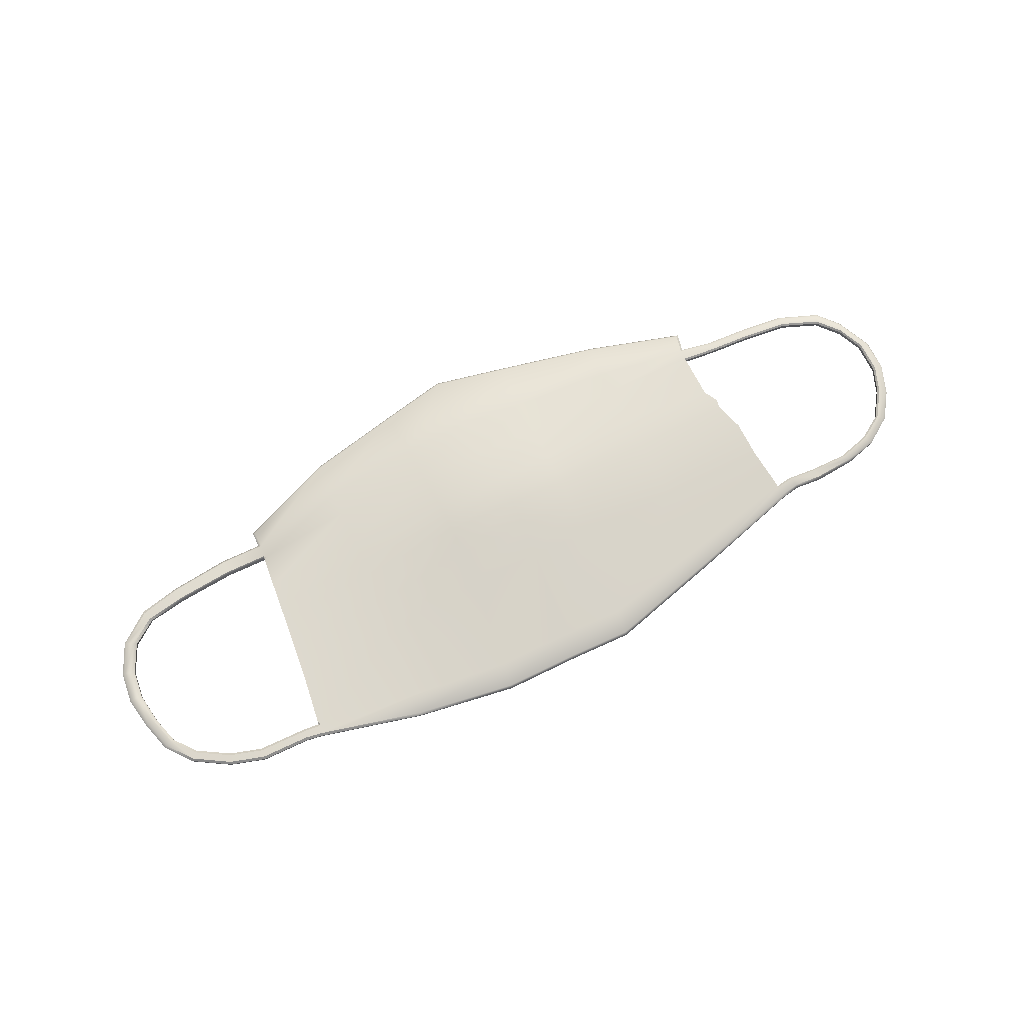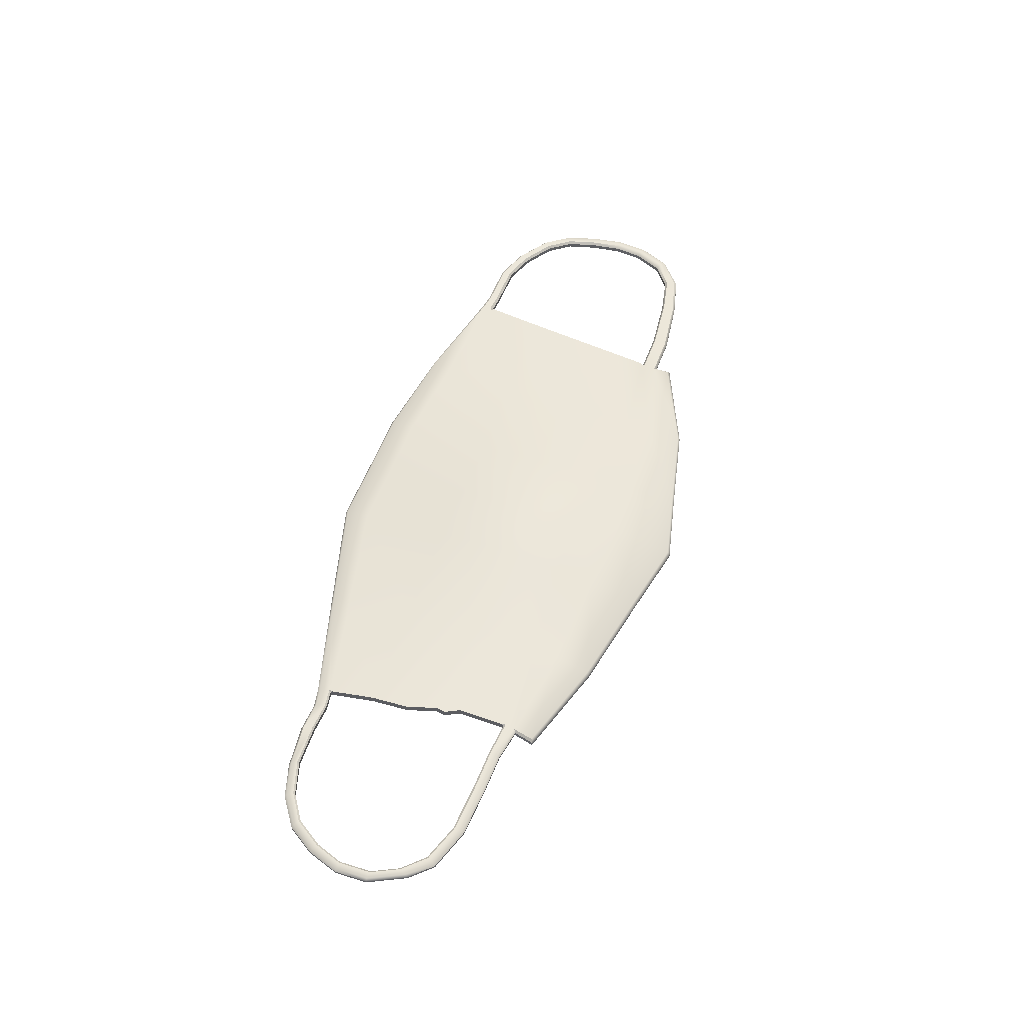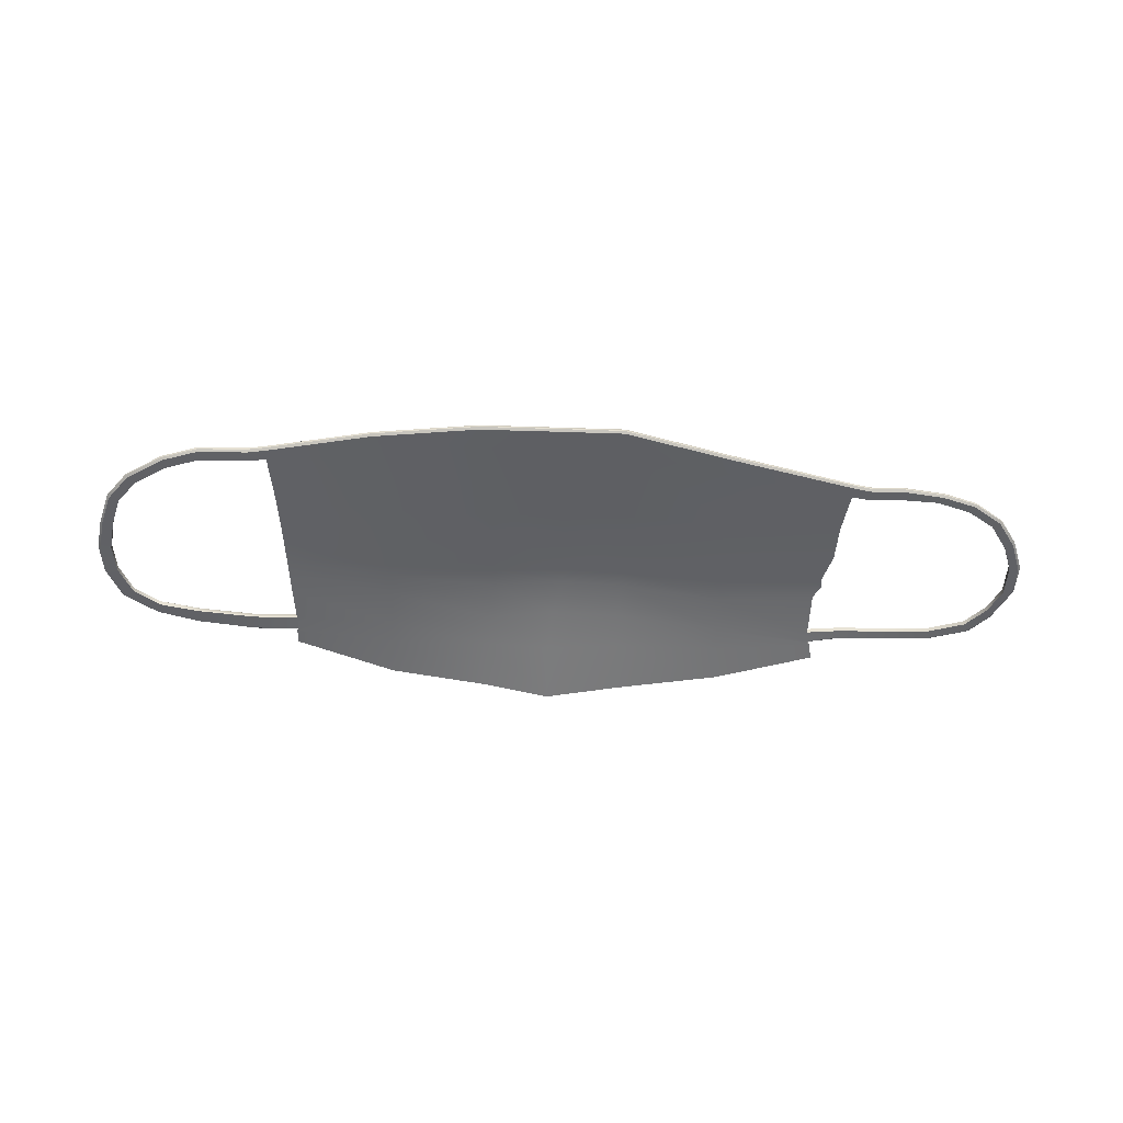
<metadata>
{"format":"obj","ext":"obj","renderer":"f3d","projection":"perspective","resolution":1024,"background":"white","views":[{"elev":71.2,"azim":-23.9,"up":"+Z"},{"elev":52.5,"azim":110.8,"up":"+Z"},{"elev":-48.8,"azim":-0.6,"up":"+Z"}]}
</metadata>
<code>
o Plane
v -1.358 -0.4529 0.04834
v 1.454 -0.2685 0.07485
v -0.2983 -0.3286 0.09792
v -0.3207 0.363 0.09748
v 0.3657 -0.322 0.1051
v 0.3667 0.3538 0.1048
v 0.06697 -0.3225 0.1167
v 0.01591 0.3476 0.1195
v -0.3372 0.5356 0.07039
v 0.3592 0.5447 0.07168
v -0.0102 0.5653 0.07805
v -1.318 0.4634 -0.02889
v -0.3367 -0.8032 0.0342
v 0.354 -0.7861 0.03429
v 0.03791 -0.7895 0.042
v -0.8328 -0.3993 0.05344
v -0.8207 0.3586 0.03752
v -0.8254 0.4859 0.02761
v -0.8592 -0.7653 0.03764
v 0.8983 -0.2948 0.0723
v 0.8776 0.4069 0.06134
v 0.8668 0.5331 0.04538
v 0.9164 -0.6406 0.03675
v -1.334 -0.08007 0.03136
v 1.394 0.06347 0.07598
v -0.2965 -0.00506 0.1212
v 0.3699 -0.001102 0.1325
v 0.07086 -0.007578 0.1473
v -0.8193 -0.03705 0.05633
v 0.885 0.03675 0.08674
v 1.401 0.109 0.07421
v 1.359 0.181 0.06983
v -0.2989 0.06167 0.1215
v -0.3042 0.1594 0.1182
v 0.368 0.06536 0.1325
v 0.3634 0.1628 0.1282
v 0.06832 0.05772 0.148
v 0.06224 0.1535 0.1439
v -0.8176 0.04274 0.05451
v -0.8161 0.1592 0.05009
v 0.8822 0.1083 0.08547
v 0.8775 0.2126 0.08042
v -1.322 0.1304 0.02005
v -1.329 0.004113 0.02683
v -1.344 -0.2579 0.04039
v 1.443 -0.08256 0.07896
v -0.2946 -0.1526 0.1144
v 0.3705 -0.1476 0.1247
v 0.0721 -0.1513 0.1378
v -0.8247 -0.2087 0.05707
v 0.8907 -0.1187 0.08376
v 1.385 0.5842 0.003465
v -1.312 0.2976 -0.02218
v -1.358 -0.4527 0.01443
v 1.454 -0.2684 0.04116
v 1.352 0.4159 0.01834
v 0.3665 0.8095 -0.00703
v -0.3571 0.7924 -0.004948
v -0.2983 -0.3287 0.06398
v -0.3209 0.3625 0.06344
v 0.3656 -0.322 0.07129
v 0.3664 0.3534 0.07082
v -0.01446 0.8778 -0.01186
v 0.0669 -0.3225 0.08267
v 0.01562 0.3469 0.08544
v -0.3373 0.5353 0.0364
v 0.359 0.5445 0.0377
v -0.01039 0.5649 0.04403
v -1.813 0.2593 -0.02286
v -2.008 0.2186 -0.01955
v -2.132 0.1222 -0.02461
v -2.196 -0.02195 -0.02201
v -2.207 -0.164 -0.01829
v -2.178 -0.3218 -0.01291
v -2.13 -0.4624 -0.007759
v -2.036 -0.5701 -0.00142
v -1.876 -0.6593 0.007414
v -1.715 -0.7041 0.01422
v -1.463 -0.7013 0.01889
v -1.384 -0.7065 0.01889
v 1.488 -0.4934 0.02782
v -0.8293 0.6803 -0.02061
v -0.3367 -0.8032 0.000309
v 0.3539 -0.7861 0.000375
v 0.03788 -0.7895 0.00807
v -0.8328 -0.3993 0.01957
v -0.8207 0.3586 0.003619
v -0.8254 0.486 -0.006291
v -0.8592 -0.7652 0.003743
v 0.8857 0.7189 -0.01361
v 0.8982 -0.2947 0.03861
v 0.8775 0.407 0.02761
v 0.8668 0.5333 0.01161
v 0.9163 -0.6405 0.002976
v -1.334 -0.07997 -0.002526
v 1.394 0.06353 0.04229
v -0.2967 -0.005358 0.08718
v 0.3696 -0.001289 0.09865
v 0.07063 -0.007986 0.1132
v -0.8193 -0.03715 0.02246
v 0.8848 0.03688 0.05311
v 1.4 0.109 0.04051
v 1.359 0.1811 0.03612
v -0.2991 0.06134 0.08742
v -0.3044 0.159 0.0841
v 0.3677 0.0651 0.09865
v 0.3631 0.1625 0.09426
v 0.06806 0.05722 0.1139
v 0.06195 0.1529 0.1098
v -0.8175 0.04265 0.02064
v -0.8161 0.1592 0.0162
v 0.882 0.1084 0.05183
v 0.8773 0.2127 0.04676
v -1.322 0.1304 -0.01382
v -1.329 0.004204 -0.007049
v -1.344 -0.2578 0.006492
v 1.443 -0.08249 0.04529
v -0.2947 -0.1528 0.08039
v 0.3702 -0.1477 0.09088
v 0.07196 -0.1515 0.1037
v -0.8247 -0.2088 0.02321
v 0.8905 -0.1185 0.05011
v 1.522 0.4045 0.01995
v 1.739 0.4018 0.01414
v 1.973 0.3887 0.002263
v 2.161 0.3265 -0.007151
v 2.263 0.2219 -0.01058
v 2.326 0.0962 -0.01221
v 2.333 -0.06274 -0.01094
v 2.288 -0.1964 -0.007742
v 2.202 -0.3348 -0.003182
v 2.077 -0.4219 0.003662
v 1.912 -0.4747 0.01267
v 1.716 -0.4833 0.02275
v 1.572 -0.4772 0.0278
v 1.493 -0.5636 0.0328
v 1.492 -0.553 0.02332
v -1.391 -0.761 0.01887
v -1.393 -0.7713 0.0292
v -0.3477 -0.9369 -0.005391
v -0.3469 -0.9264 -0.01461
v 0.3509 -0.9186 -0.005574
v 0.3511 -0.9081 -0.01477
v 0.03103 -0.9128 -0.009244
v 0.03051 -0.9233 -0.000222
v 1.364 0.4755 0.01322
v 1.366 0.4859 0.02261
v 1.368 0.4957 0.01144
v 1.356 0.4874 0.01201
v -1.315 0.3819 -0.01551
v -1.315 0.3723 -0.02545
v -1.306 0.3844 -0.02599
v -1.316 0.393 -0.02629
v -1.826 0.3352 -0.01578
v -1.824 0.3261 -0.02572
v -2.034 0.2806 -0.004759
v -2.029 0.2719 -0.01573
v -2.192 0.1537 -0.01684
v -2.182 0.1484 -0.02674
v -2.261 -0.007435 -0.01433
v -2.25 -0.009926 -0.0242
v -2.273 -0.1672 -0.01061
v -2.262 -0.1666 -0.02046
v -2.24 -0.324 -0.005573
v -2.229 -0.3236 -0.01534
v -2.187 -0.4831 -0.000188
v -2.177 -0.4794 -0.009999
v -2.078 -0.612 0.007017
v -2.071 -0.6047 -0.003005
v -1.895 -0.7158 0.0172
v -1.891 -0.7063 0.006987
v -1.715 -0.7648 0.02473
v -1.715 -0.7545 0.01439
v -1.473 -0.7609 0.02919
v -1.471 -0.7505 0.01883
v -0.8598 -0.8692 -0.000923
v -0.8599 -0.8795 0.009029
v 0.9204 -0.7343 -0.006403
v 0.9209 -0.7449 0.002932
v 1.527 0.4507 0.01586
v 1.528 0.4613 0.02521
v 1.743 0.4481 0.01033
v 1.744 0.4588 0.01974
v 1.977 0.4352 -0.000881
v 1.978 0.4461 0.008677
v 2.184 0.3683 -0.01057
v 2.189 0.3781 -0.001048
v 2.283 0.2643 -0.0134
v 2.288 0.2747 -0.003775
v 2.369 0.09512 -0.01536
v 2.379 0.09486 -0.005812
v 2.375 -0.06387 -0.01421
v 2.386 -0.06415 -0.004709
v 2.326 -0.2181 -0.01087
v 2.335 -0.2237 -0.001348
v 2.24 -0.3566 -0.006604
v 2.249 -0.3623 0.002813
v 2.102 -0.4575 0.00043
v 2.108 -0.4664 0.009933
v 1.937 -0.5102 0.009188
v 1.944 -0.5193 0.0186
v 1.731 -0.5374 0.01853
v 1.734 -0.5473 0.02805
v 1.587 -0.5311 0.02363
v 1.59 -0.5411 0.03314
v -1.393 -0.7713 0.041
v -1.391 -0.7596 0.05271
v 1.492 -0.5517 0.05716
v 1.493 -0.5637 0.04457
v -1.306 0.4563 0.00515
v -1.318 0.4633 -0.00676
v 1.372 0.5763 0.03778
v 1.385 0.5842 0.02555
v -0.3468 -0.925 0.01943
v -0.3477 -0.9369 0.00643
v 0.3511 -0.9067 0.01928
v 0.3509 -0.9186 0.006249
v 0.3659 0.7975 0.02861
v 0.3664 0.8093 0.01516
v -0.3564 0.7805 0.03066
v -0.3571 0.7922 0.01724
v 0.03052 -0.9233 0.01161
v 0.03113 -0.9113 0.02484
v -0.01451 0.8776 0.01031
v -0.0147 0.8653 0.0238
v 1.366 0.4859 0.03439
v 1.353 0.4757 0.04675
v -1.303 0.3719 0.008363
v -1.315 0.3819 -0.003703
v -1.824 0.3249 0.008154
v -1.826 0.3352 -0.003976
v -2.032 0.265 0.01757
v -2.035 0.2787 0.006891
v -2.181 0.1477 0.007138
v -2.192 0.1537 -0.005037
v -2.248 -0.01026 0.009684
v -2.261 -0.00744 -0.002526
v -2.26 -0.1665 0.01342
v -2.273 -0.1672 0.001197
v -2.227 -0.3235 0.01855
v -2.24 -0.324 0.00623
v -2.175 -0.4789 0.02389
v -2.187 -0.4831 0.01162
v -2.07 -0.6038 0.0309
v -2.078 -0.612 0.01882
v -1.891 -0.7051 0.04085
v -1.895 -0.7159 0.02901
v -1.715 -0.7531 0.04825
v -1.715 -0.7648 0.03654
v -1.471 -0.7492 0.05271
v -1.473 -0.7609 0.041
v -0.8294 0.6801 0.001544
v -0.8292 0.6683 0.01409
v -0.8598 -0.8795 0.02084
v -0.8598 -0.8679 0.03303
v 0.9209 -0.7449 0.01472
v 0.9204 -0.7329 0.02752
v 0.8856 0.7187 0.008521
v 0.8844 0.7072 0.02163
v 1.528 0.4613 0.03698
v 1.527 0.4493 0.04972
v 1.744 0.4588 0.03151
v 1.743 0.4466 0.04419
v 1.978 0.4461 0.02045
v 1.977 0.4337 0.03298
v 2.189 0.3781 0.01073
v 2.183 0.3669 0.02331
v 2.288 0.2747 0.008009
v 2.283 0.2629 0.02047
v 2.379 0.09485 0.005973
v 2.367 0.09513 0.01853
v 2.386 -0.06416 0.007074
v 2.374 -0.06385 0.01968
v 2.335 -0.2237 0.01043
v 2.324 -0.2174 0.02301
v 2.249 -0.3623 0.01459
v 2.238 -0.3558 0.02728
v 2.108 -0.4664 0.02171
v 2.101 -0.4563 0.0343
v 1.944 -0.5194 0.03037
v 1.936 -0.509 0.04305
v 1.734 -0.5473 0.03982
v 1.731 -0.5361 0.05237
v 1.59 -0.5411 0.04491
v 1.587 -0.5298 0.05747
v -1.312 0.2975 -0.000344
v -1.311 0.3082 0.01118
v -1.3 0.2992 0.01153
v -1.313 0.2845 0.01228
v -1.813 0.2593 -0.00104
v -1.815 0.2693 0.01051
v -2.01 0.215 0.002004
v -2.016 0.2254 0.01472
v -2.132 0.1222 -0.002794
v -2.145 0.1286 0.008684
v -2.196 -0.02195 -0.000191
v -2.209 -0.01895 0.01127
v -2.207 -0.164 0.003521
v -2.221 -0.1646 0.01498
v -2.178 -0.3218 0.0089
v -2.191 -0.3223 0.02027
v -2.13 -0.4624 0.01406
v -2.142 -0.4668 0.02549
v -2.036 -0.5701 0.02039
v -2.045 -0.5786 0.03203
v -1.876 -0.6594 0.02926
v -1.879 -0.6706 0.04119
v -1.715 -0.7041 0.03607
v -1.715 -0.7164 0.04815
v -1.463 -0.7013 0.0407
v -1.465 -0.7135 0.05271
v -1.385 -0.7187 0.05271
v -1.384 -0.7065 0.0407
v -1.382 -0.6946 0.05271
v -1.372 -0.7086 0.05271
v 1.352 0.425 0.05128
v 1.352 0.4159 0.04332
v 1.352 0.4075 0.05281
v 1.343 0.4161 0.05189
v 1.488 -0.4934 0.0528
v 1.489 -0.5019 0.06092
v 1.479 -0.4954 0.06144
v 1.487 -0.4844 0.0622
v 1.523 0.4135 0.05289
v 1.522 0.4044 0.04493
v 1.739 0.4109 0.04714
v 1.739 0.4018 0.03913
v 1.974 0.398 0.03539
v 1.973 0.3887 0.02726
v 2.166 0.3348 0.02593
v 2.161 0.3264 0.01785
v 2.267 0.2308 0.02261
v 2.263 0.2219 0.01443
v 2.335 0.09594 0.02088
v 2.326 0.09618 0.0128
v 2.342 -0.06302 0.0221
v 2.333 -0.06275 0.01406
v 2.297 -0.2012 0.02533
v 2.289 -0.1964 0.01726
v 2.211 -0.3398 0.0298
v 2.202 -0.3349 0.02182
v 2.082 -0.4294 0.03674
v 2.077 -0.4219 0.02865
v 1.918 -0.4824 0.04566
v 1.912 -0.4747 0.03765
v 1.718 -0.4914 0.05586
v 1.716 -0.4834 0.04772
v 1.575 -0.4854 0.06091
v 1.573 -0.4772 0.05277
v -1.529 0.2943 -0.02512
v -1.532 0.3786 -0.01846
v -1.532 0.3691 -0.0284
v -1.526 0.3681 0.005523
v -1.532 0.3786 -0.006652
v -1.529 0.3048 0.008265
v -1.529 0.2943 -0.003275
f 213 258 90 52
f 221 252 82 58
f 219 224 63 57
f 19 16 3 13
f 40 17 4 34
f 15 7 5 14
f 38 8 6 36
f 285 208 321 348
f 21 22 227 316 319
f 34 4 8 38
f 13 3 7 15
f 18 253 220 9
f 4 9 11 8
f 8 11 10 6
f 17 18 9 4
f 292 290 69 70
f 294 292 70 71
f 231 233 156 154
f 233 235 158 156
f 235 237 160 158
f 237 239 162 160
f 239 241 164 162
f 241 243 166 164
f 243 245 168 166
f 245 247 170 168
f 247 249 172 170
f 249 251 174 172
f 222 217 142 145
f 209 284 205 136
f 216 14 23 257
f 215 222 145 140
f 251 206 139 174
f 354 231 154 351
f 355 291 230 353
f 207 312 315 19 255
f 211 229 150 153 12
f 217 256 179 142
f 6 10 22 21
f 36 6 21 42
f 14 5 20 23
f 11 225 218 10
f 48 27 30 51
f 45 24 29 50
f 47 26 28 49
f 51 30 25 46
f 49 28 27 48
f 50 29 26 47
f 27 35 41 30
f 35 36 42 41
f 24 44 39 29
f 44 43 40 39
f 26 33 37 28
f 33 34 38 37
f 30 41 31 25
f 41 42 32 31
f 28 37 35 27
f 37 38 36 35
f 29 39 33 26
f 39 40 34 33
f 16 50 47 3
f 7 49 48 5
f 20 51 46 2
f 3 47 49 7
f 1 45 50 16
f 5 48 51 20
f 260 226 147 181
f 262 260 181 183
f 264 262 183 185
f 266 264 185 187
f 268 266 187 189
f 270 268 189 191
f 272 270 191 193
f 274 272 193 195
f 276 274 195 197
f 278 276 197 199
f 280 278 199 201
f 282 280 201 203
f 284 282 203 205
f 252 211 12 82
f 146 56 123 180
f 88 66 58 82
f 68 67 57 63
f 89 83 59 86
f 111 105 60 87
f 85 84 61 64
f 109 107 62 65
f 94 81 55 91
f 113 103 56 92
f 105 109 65 60
f 83 85 64 59
f 66 68 63 58
f 60 65 68 66
f 65 62 67 68
f 87 60 66 88
f 317 325 123 56
f 286 289 43 114 53
f 296 294 71 72
f 298 296 72 73
f 300 298 73 74
f 302 300 74 75
f 304 302 75 76
f 306 304 76 77
f 308 306 77 78
f 310 308 78 79
f 313 310 79 80
f 327 329 125 124
f 255 19 13 214
f 176 141 83 89
f 349 320 81 135
f 143 178 94 84
f 214 13 15 223
f 256 209 136 179
f 226 213 52 148 147
f 114 111 87 53
f 80 89 86 54
f 350 352 155 69
f 258 219 57 90
f 62 92 93 67
f 107 113 92 62
f 84 94 91 61
f 67 93 90 57
f 119 122 101 98
f 116 121 100 95
f 118 120 99 97
f 122 117 96 101
f 120 119 98 99
f 121 118 97 100
f 98 101 112 106
f 106 112 113 107
f 95 100 110 115
f 115 110 111 114
f 97 99 108 104
f 104 108 109 105
f 101 96 102 112
f 112 102 103 113
f 99 98 106 108
f 108 106 107 109
f 100 97 104 110
f 110 104 105 111
f 86 59 118 121
f 64 61 119 120
f 91 55 117 122
f 59 64 120 118
f 54 86 121 116
f 61 91 122 119
f 92 56 146 149 93
f 329 331 126 125
f 331 333 127 126
f 333 335 128 127
f 335 337 129 128
f 337 339 130 129
f 339 341 131 130
f 341 343 132 131
f 343 345 133 132
f 345 347 134 133
f 347 349 135 134
f 178 137 81 94
f 182 124 125 184
f 153 152 88 82 12
f 141 144 85 83
f 200 133 134 202
f 301 303 242 240
f 261 263 326 324
f 144 143 84 85
f 315 314 1 16 19
f 279 281 344 342
f 75 167 169 76
f 184 125 126 186
f 227 261 324 316
f 202 134 135 204
f 303 305 244 242
f 263 265 328 326
f 10 218 259 22
f 281 283 346 344
f 76 169 171 77
f 9 220 225 11
f 186 126 127 188
f 305 307 246 244
f 265 267 330 328
f 283 285 348 346
f 77 171 173 78
f 188 127 128 190
f 288 287 228 18 17
f 24 45 116 95
f 25 31 102 96
f 307 309 248 246
f 267 269 332 330
f 69 155 157 70
f 2 46 117 55
f 31 32 103 102
f 1 314 313 80 54
f 78 173 175 79
f 22 259 212 227
f 23 20 2 323 322
f 190 128 129 192
f 291 293 232 230
f 254 215 140 177
f 309 311 250 248
f 269 271 334 332
f 70 157 159 71
f 180 123 124 182
f 42 21 319 318 32
f 192 129 130 194
f 293 295 234 232
f 257 23 322 321 208
f 311 312 207 250
f 271 273 336 334
f 71 159 161 72
f 138 176 89 80
f 194 130 131 196
f 295 297 236 234
f 223 15 14 216
f 273 275 338 336
f 72 161 163 73
f 224 221 58 63
f 196 131 132 198
f 297 299 238 236
f 204 135 81 137
f 356 286 53 350
f 275 277 340 338
f 73 163 165 74
f 93 149 148 52 90
f 43 44 115 114
f 44 24 95 115
f 53 87 88 152 151
f 228 210 253 18
f 46 25 96 117
f 198 132 133 200
f 299 301 240 238
f 320 323 2 55 81
f 277 279 342 340
f 74 165 167 75
f 45 1 54 116
f 79 175 138 80
f 146 147 148 149
f 150 151 152 153
f 177 140 141 176
f 179 136 137 178
f 145 142 143 144
f 140 145 144 141
f 351 154 155 352
f 154 156 157 155
f 156 158 159 157
f 158 160 161 159
f 160 162 163 161
f 162 164 165 163
f 164 166 167 165
f 166 168 169 167
f 168 170 171 169
f 170 172 173 171
f 172 174 175 173
f 139 177 176 138
f 174 139 138 175
f 142 179 178 143
f 181 147 146 180
f 183 181 180 182
f 185 183 182 184
f 187 185 184 186
f 189 187 186 188
f 191 189 188 190
f 193 191 190 192
f 195 193 192 194
f 197 195 194 196
f 199 197 196 198
f 201 199 198 200
f 203 201 200 202
f 205 203 202 204
f 136 205 204 137
f 325 327 124 123
f 257 208 209 256
f 227 212 213 226
f 253 210 211 252
f 255 214 215 254
f 223 216 217 222
f 259 218 219 258
f 225 220 221 224
f 214 223 222 215
f 218 225 224 219
f 210 228 229 211
f 353 230 231 354
f 230 232 233 231
f 232 234 235 233
f 234 236 237 235
f 236 238 239 237
f 238 240 241 239
f 240 242 243 241
f 242 244 245 243
f 244 246 247 245
f 246 248 249 247
f 248 250 251 249
f 220 253 252 221
f 207 255 254 206
f 250 207 206 251
f 216 257 256 217
f 212 259 258 213
f 261 227 226 260
f 263 261 260 262
f 265 263 262 264
f 267 265 264 266
f 269 267 266 268
f 271 269 268 270
f 273 271 270 272
f 275 273 272 274
f 277 275 274 276
f 279 277 276 278
f 281 279 278 280
f 283 281 280 282
f 285 283 282 284
f 208 285 284 209
f 206 254 177 139
f 286 287 288 289
f 312 313 314 315
f 355 287 286 356
f 293 291 290 292
f 295 293 292 294
f 297 295 294 296
f 299 297 296 298
f 301 299 298 300
f 303 301 300 302
f 305 303 302 304
f 307 305 304 306
f 309 307 306 308
f 311 309 308 310
f 312 311 310 313
f 43 289 288 17 40
f 316 317 318 319
f 320 321 322 323
f 316 324 325 317
f 324 326 327 325
f 326 328 329 327
f 328 330 331 329
f 330 332 333 331
f 332 334 335 333
f 334 336 337 335
f 336 338 339 337
f 338 340 341 339
f 340 342 343 341
f 342 344 345 343
f 344 346 347 345
f 346 348 349 347
f 348 321 320 349
f 32 318 317 56 103
f 291 355 356 290
f 228 353 354 229
f 150 351 352 151
f 290 356 350 69
f 53 151 352 350
f 287 355 353 228
f 229 354 351 150

</code>
